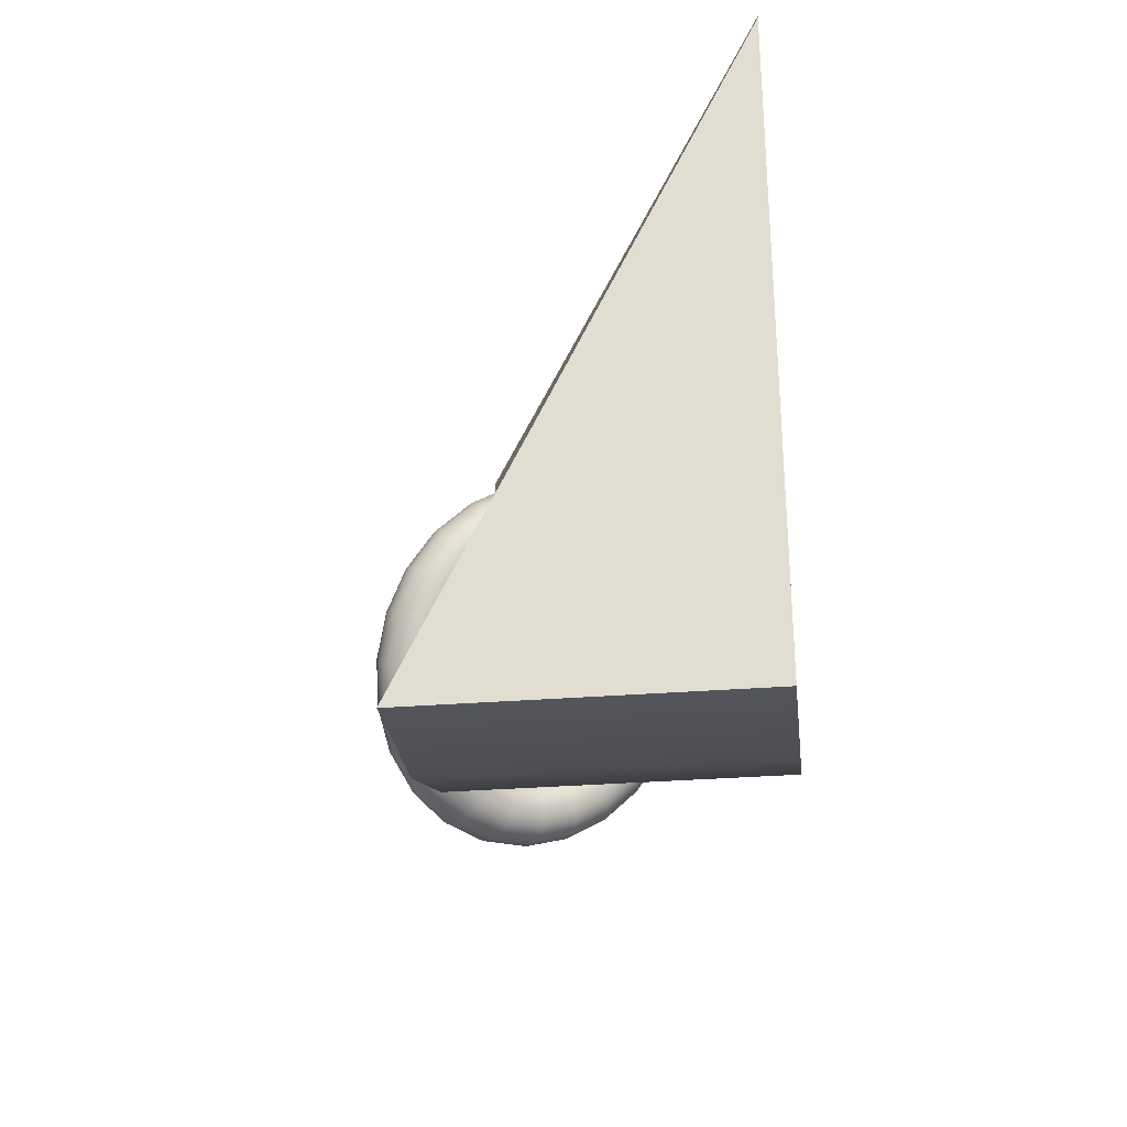
<metadata>
{"format":"obj","ext":"obj","renderer":"f3d","projection":"perspective","resolution":1024,"background":"white","views":[{"elev":-32.0,"azim":-83.8,"up":"+Z"}]}
</metadata>
<code>
g Mesh1 Component_1_1 Model
v 2520 126 -4204
v 2488 0 -3963
v 2520 0 -4204
f 1 2 3
v 2583 126 -4195
v 2520 0 -3959
f 2 1 4 5
v 2583 0 -4195
f 1 3 6 4
v 2692 0 -4132
v 2642 0 -4171
v 2524 0 -3928
v 2764 0 -3959
v 2756 0 -4022
v 2731 0 -4081
f 7 8 6 3 2 5 9 10 11 12
v 2642 126 -4171
v 2692 126 -4132
f 13 8 7 14
f 4 6 8 13
f 5 4 13
f 5 13 14
v 2731 126 -4081
f 5 14 15
f 14 7 12 15
v 2756 126 -4022
f 15 12 11 16
v 2764 126 -3959
f 16 11 10 17
f 9 17 10
f 5 16 17 9
f 5 15 16
g Mesh2 Component_2_1 Model
v 2753 64 -3994
v 2753 64.86 -3998
v 2767 56.11 -4003
v 2768 54.8 -3999
f 18 19 20 21
v 2739 75.64 -3993
v 2740 75.93 -3997
f 22 23 19 18
v 2727 88.93 -3996
v 2728 88.56 -4000
f 24 25 23 22
v 2717 103 -4003
v 2719 101.9 -4006
f 26 27 25 24
v 2711 116.8 -4013
v 2713 115 -4016
f 28 29 27 26
v 2709 129.4 -4026
v 2711 127.1 -4028
f 30 31 29 28
v 2710 140.1 -4041
v 2712 137.2 -4043
f 32 33 31 30
v 2716 148 -4057
v 2717 144.7 -4057
f 34 35 33 32
v 2725 152.6 -4072
v 2726 149.1 -4072
f 36 37 35 34
v 2736 153.6 -4086
v 2737 150.1 -4085
f 38 39 37 36
v 2750 151 -4098
v 2750 147.6 -4096
f 40 41 39 38
v 2765 144.9 -4107
v 2764 141.7 -4105
f 42 43 41 40
v 2780 135.7 -4112
v 2778 133 -4110
f 44 45 43 42
v 2794 124 -4113
v 2792 121.9 -4111
f 46 47 45 44
v 2806 110.7 -4110
v 2803 109.3 -4108
f 48 49 47 46
v 2816 96.7 -4103
v 2812 95.94 -4101
f 50 51 49 48
v 2822 82.88 -4093
v 2818 82.81 -4091
f 52 53 51 50
v 2824 70.21 -4080
v 2821 70.77 -4079
f 54 55 53 52
v 2823 60.11 -4066
v 2819 60.93 -4065
f 56 57 55 54
v 2833 62.3 -4063
v 2836 64.41 -4061
v 2837 67.01 -4059
v 2838 69.91 -4057
v 2838 72.93 -4055
v 2837 75.85 -4053
v 2835 78.48 -4051
v 2832 80.64 -4050
v 2829 82.18 -4049
v 2825 83 -4049
v 2821 83.03 -4049
v 2818 82.28 -4050
v 2815 80.81 -4051
v 2812 78.7 -4053
v 2811 76.1 -4055
v 2810 73.2 -4057
v 2810 70.18 -4060
v 2811 67.26 -4062
v 2813 64.63 -4063
v 2816 62.47 -4065
v 2826 60.08 -4065
v 2830 60.83 -4064
f 58 59 60 61 62 63 64 65 66 67 68 69 70 71 72 73 74 75 76 77 57 56 78 79
v 2835 72.91 -4078
v 2837 75.06 -4076
f 59 58 80 81
v 2831 71.32 -4079
f 58 79 82 80
v 2828 70.4 -4080
f 79 78 83 82
f 78 56 54 83
v 2825 83.6 -4093
f 83 54 52 84
v 2819 98.01 -4104
f 84 52 50 85
v 2809 112.6 -4111
f 85 50 48 86
v 2796 126.5 -4114
f 86 48 46 87
v 2782 138.6 -4113
f 87 46 44 88
v 2766 148.2 -4108
f 88 44 42 89
v 2751 154.6 -4099
f 89 42 40 90
v 2736 157.4 -4086
f 90 40 38 91
v 2724 156.3 -4072
f 91 38 36 92
v 2715 151.5 -4056
f 92 36 34 93
v 2709 143.2 -4040
f 93 34 32 94
v 2708 132.1 -4024
f 94 32 30 95
v 2710 118.9 -4011
f 95 30 28 96
v 2717 104.5 -4000
f 96 28 26 97
v 2726 89.91 -3993
f 97 26 24 98
v 2739 76.06 -3989
f 98 24 22 99
v 2754 63.93 -3991
f 99 22 18 100
v 2769 54.34 -3996
f 100 18 21 101
v 2783 48.67 -4008
v 2785 47.95 -4005
f 101 21 102 103
v 2781 50.29 -4011
f 21 20 104 102
v 2767 58.19 -4006
v 2780 52.68 -4014
f 20 105 106 104
v 2753 66.45 -4001
f 19 107 105 20
v 2741 76.9 -4000
f 23 108 107 19
v 2730 88.83 -4003
f 25 109 108 23
v 2721 101.4 -4009
f 27 110 109 25
v 2716 113.8 -4018
f 29 111 110 27
v 2714 125.2 -4030
f 31 112 111 29
v 2715 134.8 -4043
f 33 113 112 31
v 2720 141.8 -4057
f 35 114 113 33
v 2728 146 -4071
f 37 115 114 35
v 2738 146.9 -4084
f 39 116 115 37
v 2751 144.5 -4094
f 41 117 116 39
v 2764 139 -4102
f 43 118 117 41
v 2777 130.8 -4107
f 45 119 118 43
v 2790 120.3 -4108
f 47 120 119 45
v 2801 108.4 -4105
f 49 121 120 47
v 2810 95.8 -4099
f 51 122 121 49
v 2815 83.39 -4089
f 53 123 122 51
v 2817 72.02 -4078
f 55 124 123 53
f 57 77 124 55
v 2814 73.9 -4076
f 77 76 125 124
v 2812 76.27 -4074
f 76 75 126 125
v 2811 78.97 -4072
f 75 74 127 126
v 2811 81.81 -4069
f 74 73 128 127
v 2812 84.61 -4067
f 73 72 129 128
v 2813 87.17 -4065
f 72 71 130 129
v 2816 89.31 -4063
f 71 70 131 130
v 2819 90.9 -4062
f 70 69 132 131
v 2823 91.82 -4061
f 69 68 133 132
v 2826 92.01 -4061
f 68 67 134 133
v 2830 91.45 -4062
f 67 66 135 134
v 2833 90.2 -4063
f 66 65 136 135
v 2836 88.32 -4065
f 65 64 137 136
v 2838 85.95 -4067
f 64 63 138 137
v 2839 83.26 -4069
f 63 62 139 138
v 2840 80.41 -4071
f 62 61 140 139
v 2839 77.61 -4074
f 61 60 141 140
f 60 59 81 141
v 2834 89.01 -4090
v 2836 91.48 -4088
f 141 81 142 143
v 2832 86.78 -4092
f 81 80 144 142
v 2829 84.94 -4093
f 80 82 145 144
f 82 83 84 145
v 2822 99.79 -4104
f 145 84 85 146
v 2812 114.9 -4111
f 146 85 86 147
v 2799 129.2 -4115
f 147 86 87 148
v 2784 141.7 -4113
f 148 87 88 149
v 2768 151.6 -4108
f 149 88 89 150
v 2752 158.1 -4099
f 150 89 90 151
v 2737 161 -4086
f 151 90 91 152
v 2724 159.9 -4071
f 152 91 92 153
v 2715 154.9 -4054
f 153 92 93 154
v 2709 146.4 -4038
f 154 93 94 155
v 2707 135 -4022
f 155 94 95 156
v 2710 121.4 -4008
f 156 95 96 157
v 2717 106.5 -3997
f 157 96 97 158
v 2727 91.44 -3989
f 158 97 98 159
v 2740 77.16 -3986
f 159 98 99 160
v 2755 64.65 -3987
f 160 99 100 161
v 2771 54.76 -3993
f 161 100 101 162
v 2787 48.17 -4002
f 162 101 103 163
v 2791 46.83 -4010
v 2793 47 -4007
f 163 103 164 165
v 2789 47.61 -4013
f 103 102 166 164
v 2787 49.29 -4015
f 102 104 167 166
v 2785 51.75 -4018
f 104 106 168 167
v 2780 55.7 -4016
v 2784 54.84 -4020
f 106 169 170 168
v 2767 60.88 -4008
f 105 171 169 106
v 2754 68.65 -4004
f 107 172 171 105
v 2743 78.49 -4003
f 108 173 172 107
v 2732 89.71 -4006
f 109 174 173 108
v 2724 101.6 -4012
f 110 175 174 109
v 2719 113.2 -4020
f 111 176 175 110
v 2717 123.9 -4031
f 112 177 176 111
v 2718 132.9 -4044
f 113 178 177 112
v 2723 139.6 -4057
f 114 179 178 113
v 2730 143.5 -4070
f 115 180 179 114
v 2740 144.4 -4082
f 116 181 180 115
v 2752 142.1 -4092
f 117 182 181 116
v 2764 137 -4099
f 118 183 182 117
v 2777 129.2 -4103
f 119 184 183 118
v 2789 119.4 -4104
f 120 185 184 119
v 2799 108.1 -4102
f 121 186 185 120
v 2807 96.27 -4096
f 122 187 186 121
v 2812 84.6 -4087
f 123 188 187 122
f 124 125 188 123
v 2810 86.34 -4084
f 125 126 189 188
v 2809 88.5 -4082
f 126 127 190 189
v 2809 90.94 -4079
f 127 128 191 190
v 2810 93.48 -4076
f 128 129 192 191
v 2812 95.95 -4074
f 129 130 193 192
v 2814 98.18 -4072
f 130 131 194 193
v 2817 100 -4071
f 131 132 195 194
v 2821 101.4 -4071
f 132 133 196 195
v 2824 102.1 -4072
f 133 134 197 196
v 2828 102.2 -4073
f 134 135 198 197
v 2831 101.6 -4075
f 135 136 199 198
v 2834 100.4 -4077
f 136 137 200 199
v 2836 98.62 -4080
f 137 138 201 200
v 2837 96.45 -4083
f 138 139 202 201
v 2837 94.02 -4085
f 139 140 203 202
f 140 141 143 203
v 2829 106.6 -4099
v 2830 108.9 -4096
f 203 143 204 205
v 2828 104.2 -4102
f 143 142 206 204
v 2825 101.9 -4103
f 142 144 207 206
f 144 145 146 207
v 2815 117.3 -4111
f 207 146 147 208
v 2801 131.8 -4114
f 208 147 148 209
v 2786 144.6 -4113
f 209 148 149 210
v 2770 154.7 -4107
f 210 149 150 211
v 2753 161.4 -4098
f 211 150 151 212
v 2738 164.3 -4085
f 212 151 152 213
v 2725 163.2 -4069
f 213 152 153 214
v 2716 158.1 -4053
f 214 153 154 215
v 2710 149.4 -4036
f 215 154 155 216
v 2708 137.8 -4019
f 216 155 156 217
v 2711 123.9 -4005
f 217 156 157 218
v 2718 108.8 -3994
f 218 157 158 219
v 2728 93.41 -3986
f 219 158 159 220
v 2741 78.85 -3983
f 220 159 160 221
v 2757 66.1 -3984
f 221 160 161 222
v 2773 56.03 -3990
f 222 161 162 223
v 2789 49.32 -3999
f 223 162 163 224
v 2796 48.12 -4005
f 224 163 165 225
v 2798 50.11 -4002
v 2784 58.34 -4021
v 2784 62 -4021
v 2785 65.59 -4021
v 2786 68.85 -4020
v 2788 71.57 -4018
v 2791 73.56 -4016
v 2793 74.67 -4014
v 2795 74.85 -4011
v 2798 74.07 -4008
v 2800 72.39 -4005
v 2801 69.93 -4003
v 2802 66.84 -4001
v 2803 63.34 -4000
v 2802 59.68 -3999
v 2801 56.09 -4000
v 2800 52.83 -4001
f 226 225 165 164 166 167 168 170 227 228 229 230 231 232 233 234 235 236 237 238 239 240 241 242
v 2792 51.31 -3997
f 243 224 225 226
v 2775 58.07 -3987
f 244 223 224 243
v 2759 68.21 -3982
f 245 222 223 244
v 2743 81.04 -3981
f 246 221 222 245
v 2730 95.68 -3984
f 247 220 221 246
v 2719 111.2 -3992
f 248 219 220 247
v 2712 126.4 -4003
f 249 218 219 248
v 2710 140.3 -4017
f 250 217 218 249
v 2712 152.1 -4034
f 251 216 217 250
v 2717 160.8 -4051
f 252 215 216 251
v 2727 165.9 -4068
f 253 214 215 252
v 2740 167 -4083
f 254 213 214 253
v 2755 164.1 -4096
f 255 212 213 254
v 2772 157.3 -4106
f 256 211 212 255
v 2788 147.2 -4111
f 257 210 211 256
v 2804 134.4 -4112
f 258 209 210 257
v 2817 119.7 -4109
f 259 208 209 258
f 206 207 208 259
v 2819 122 -4107
f 204 206 259 260
v 2806 136.5 -4110
f 260 259 258 261
v 2790 149.3 -4109
f 261 258 257 262
v 2774 159.4 -4103
f 262 257 256 263
v 2757 166.1 -4094
f 263 256 255 264
v 2742 169 -4081
f 264 255 254 265
v 2730 167.9 -4066
f 265 254 253 266
v 2720 162.8 -4049
f 266 253 252 267
v 2714 154.1 -4032
f 267 252 251 268
v 2712 142.5 -4016
f 268 251 250 269
v 2715 128.6 -4001
f 269 250 249 270
v 2722 113.5 -3990
f 270 249 248 271
v 2732 98.11 -3982
f 271 248 247 272
v 2746 83.56 -3979
f 272 247 246 273
v 2761 70.81 -3980
f 273 246 245 274
v 2777 60.73 -3986
f 274 245 244 275
v 2794 54.02 -3995
f 275 244 243 276
f 276 243 226 242
v 2795 57.26 -3995
f 277 276 242 241
v 2779 63.84 -3985
f 278 275 276 277
v 2763 73.73 -3980
f 279 274 275 278
v 2748 86.24 -3979
f 280 273 274 279
v 2735 100.5 -3982
f 281 272 273 280
v 2725 115.6 -3989
f 282 271 272 281
v 2718 130.5 -4000
f 283 270 271 282
v 2715 144.1 -4014
f 284 269 270 283
v 2717 155.5 -4030
f 285 268 269 284
v 2723 164 -4047
f 286 267 268 285
v 2732 169 -4064
f 287 266 267 286
v 2745 170.1 -4079
f 288 265 266 287
v 2760 167.2 -4091
f 289 264 265 288
v 2776 160.6 -4101
f 290 263 264 289
v 2792 150.8 -4106
f 291 262 263 290
v 2807 138.2 -4107
f 292 261 262 291
v 2820 124 -4104
f 293 260 261 292
f 205 204 260 293
v 2830 110.9 -4093
v 2820 125.5 -4101
f 294 205 293 295
f 202 203 205 294
v 2830 112.4 -4090
f 201 202 294 296
v 2820 126.5 -4097
f 296 294 295 297
v 2808 139.3 -4104
v 2808 139.8 -4100
f 297 295 298 299
f 295 293 292 298
v 2793 151.5 -4103
f 298 292 291 300
v 2777 161.1 -4097
f 300 291 290 301
v 2762 167.4 -4088
f 301 290 289 302
v 2748 170.2 -4076
f 302 289 288 303
v 2735 169.1 -4061
f 303 288 287 304
v 2726 164.3 -4045
f 304 287 286 305
v 2721 156.1 -4029
f 305 286 285 306
v 2719 145 -4014
f 306 285 284 307
v 2722 131.8 -4000
f 307 284 283 308
v 2728 117.4 -3989
f 308 283 282 309
v 2738 102.8 -3982
f 309 282 281 310
v 2751 88.91 -3979
f 310 281 280 311
v 2765 76.78 -3980
f 311 280 279 312
v 2781 67.19 -3985
f 312 279 278 313
v 2796 60.8 -3994
f 313 278 277 314
f 314 277 241 240
v 2797 64.41 -3995
f 315 314 240 239
v 2782 70.54 -3986
f 316 313 314 315
v 2767 79.74 -3981
f 317 312 313 316
v 2753 91.38 -3980
f 318 311 312 317
v 2741 104.7 -3983
f 319 310 311 318
v 2731 118.7 -3990
f 320 309 310 319
v 2725 132.5 -4001
f 321 308 309 320
v 2723 145.2 -4014
f 322 307 308 321
v 2724 155.8 -4028
f 323 306 307 322
v 2730 163.7 -4044
f 324 305 306 323
v 2738 168.3 -4059
f 325 304 305 324
v 2750 169.4 -4073
f 326 303 304 325
v 2764 166.7 -4085
f 327 302 303 326
v 2779 160.6 -4094
f 328 301 302 327
v 2794 151.4 -4099
f 329 300 301 328
f 299 298 300 329
v 2807 139.5 -4096
v 2794 150.5 -4095
f 330 299 329 331
v 2819 126.8 -4093
f 332 297 299 330
v 2828 113.5 -4087
f 333 296 297 332
f 200 201 296 333
v 2826 114 -4084
f 199 200 333 334
v 2817 126.6 -4090
f 334 333 332 335
v 2806 138.5 -4093
f 335 332 330 336
v 2794 148.9 -4092
f 336 330 331 337
v 2780 159.3 -4091
v 2780 157.2 -4087
f 337 331 338 339
f 331 329 328 338
v 2766 165.1 -4082
f 338 328 327 340
v 2752 167.6 -4071
f 340 327 326 341
v 2741 166.7 -4058
f 341 326 325 342
v 2733 162.3 -4043
f 342 325 324 343
v 2728 154.7 -4028
f 343 324 323 344
v 2726 144.6 -4014
f 344 323 322 345
v 2729 132.6 -4002
f 345 322 321 346
v 2735 119.5 -3992
f 346 321 320 347
v 2744 106.1 -3985
f 347 320 319 348
v 2755 93.48 -3983
f 348 319 318 349
v 2769 82.41 -3984
f 349 318 317 350
v 2783 73.67 -3988
f 350 317 316 351
v 2797 67.84 -3997
f 351 316 315 352
f 352 315 239 238
v 2796 70.86 -3999
f 353 352 238 237
v 2783 76.36 -3991
f 354 351 352 353
v 2770 84.62 -3986
f 355 350 351 354
v 2757 95.07 -3986
f 356 349 350 355
v 2746 107 -3988
f 357 348 349 356
v 2737 119.6 -3994
f 358 347 348 357
v 2732 132 -4004
f 359 346 347 358
v 2730 143.4 -4015
f 360 345 346 359
v 2731 152.9 -4029
f 361 344 345 360
v 2736 160 -4043
f 362 343 344 361
v 2744 164.2 -4056
f 363 342 343 362
v 2754 165.1 -4069
f 364 341 342 363
v 2767 162.7 -4080
f 365 340 341 364
f 339 338 340 365
v 2780 154.5 -4085
v 2767 159.7 -4077
f 366 339 365 367
v 2793 146.7 -4089
f 368 337 339 366
v 2804 136.9 -4090
f 369 336 337 368
v 2815 125.7 -4087
f 370 335 336 369
v 2823 113.8 -4082
f 371 334 335 370
f 198 199 334 371
v 2820 113.1 -4080
f 197 198 371 372
v 2812 124.2 -4085
f 372 371 370 373
v 2802 134.8 -4088
f 373 370 369 374
v 2791 144.1 -4087
f 374 369 368 375
v 2779 151.4 -4083
f 375 368 366 376
v 2767 156.3 -4076
f 376 366 367 377
v 2756 161.9 -4068
v 2756 158.4 -4067
f 377 367 378 379
f 367 365 364 378
v 2746 161.1 -4056
f 378 364 363 380
v 2738 157.2 -4043
f 380 363 362 381
v 2734 150.5 -4030
f 381 362 361 382
v 2733 141.5 -4017
f 382 361 360 383
v 2735 130.8 -4006
f 383 360 359 384
v 2740 119.1 -3997
f 384 359 358 385
v 2748 107.3 -3992
f 385 358 357 386
v 2758 96.04 -3989
f 386 357 356 387
v 2770 86.2 -3990
f 387 356 355 388
v 2783 78.43 -3994
f 388 355 354 389
v 2795 73.25 -4001
f 389 354 353 390
f 390 353 237 236
v 2794 74.87 -4004
f 391 390 236 235
v 2782 79.75 -3997
f 392 389 390 391
v 2770 87.06 -3993
f 393 388 389 392
v 2759 96.32 -3993
f 394 387 388 393
v 2749 106.9 -3995
f 395 386 387 394
v 2741 118.1 -4001
f 396 385 386 395
v 2736 129.1 -4009
f 397 384 385 396
v 2735 139.1 -4019
f 398 383 384 397
v 2736 147.6 -4031
f 399 382 383 398
v 2740 153.9 -4043
f 400 381 382 399
v 2747 157.6 -4055
f 401 380 381 400
f 379 378 380 401
v 2756 154.6 -4066
v 2748 153.9 -4056
f 402 379 401 403
v 2767 152.7 -4075
f 404 377 379 402
v 2778 148 -4082
f 405 376 377 404
v 2789 141.1 -4086
f 406 375 376 405
v 2800 132.3 -4086
f 407 374 375 406
v 2809 122.3 -4084
f 408 373 374 407
v 2816 111.8 -4079
f 409 372 373 408
f 196 197 372 409
v 2813 110 -4079
f 195 196 409 410
v 2806 120.1 -4084
f 410 409 408 411
v 2797 129.7 -4086
f 411 408 407 412
v 2787 138.1 -4085
f 412 407 406 413
v 2776 144.7 -4082
f 413 406 405 414
v 2766 149.1 -4075
f 414 405 404 415
v 2756 151 -4067
f 415 404 402 416
v 2747 150.3 -4057
f 416 402 403 417
v 2741 150.4 -4044
v 2741 146.9 -4046
f 417 403 418 419
f 403 401 400 418
v 2737 144.4 -4032
f 418 400 399 420
v 2736 136.4 -4021
f 420 399 398 421
v 2738 126.9 -4012
f 421 398 397 422
v 2742 116.5 -4004
f 422 397 396 423
v 2749 105.9 -3999
f 423 396 395 424
v 2759 95.9 -3996
f 424 395 394 425
v 2769 87.14 -3997
f 425 394 393 426
v 2780 80.21 -4001
f 426 393 392 427
v 2792 75.59 -4007
f 427 392 391 428
f 428 391 235 234
v 2789 75.37 -4010
f 429 428 234 233
v 2779 79.79 -4004
f 430 427 428 429
v 2768 86.42 -4001
f 431 426 427 430
v 2758 94.81 -4000
f 432 425 426 431
v 2749 104.4 -4002
f 433 424 425 432
v 2742 114.5 -4007
f 434 423 424 433
v 2738 124.5 -4014
f 435 422 423 434
v 2736 133.6 -4024
f 436 421 422 435
v 2737 141.3 -4034
f 437 420 421 436
f 419 418 420 437
v 2740 143.8 -4047
v 2736 138.2 -4036
f 438 419 437 439
v 2746 147 -4058
f 440 417 419 438
v 2754 147.7 -4068
f 441 416 417 440
v 2764 145.9 -4076
f 442 415 416 441
v 2774 141.6 -4082
f 443 414 415 442
v 2785 135.1 -4086
f 444 413 414 443
v 2795 127 -4087
f 445 412 413 444
v 2803 117.7 -4084
f 446 411 412 445
v 2810 107.9 -4080
f 447 410 411 446
f 194 195 410 447
v 2808 105.5 -4081
f 193 194 447 448
v 2801 115.3 -4086
f 448 447 446 449
v 2792 124.5 -4088
f 449 446 445 450
v 2783 132.5 -4087
f 450 445 444 451
v 2772 138.9 -4084
f 451 444 443 452
v 2762 143.2 -4078
f 452 443 442 453
v 2752 145 -4070
f 453 442 441 454
v 2744 144.3 -4060
f 454 441 440 455
v 2738 141.1 -4049
f 455 440 438 456
v 2735 135.6 -4038
f 456 438 439 457
v 2735 130.8 -4026
v 2733 128.2 -4028
f 457 439 458 459
f 439 437 436 458
v 2737 121.9 -4017
f 458 436 435 460
v 2741 112.2 -4010
f 460 435 434 461
v 2748 102.4 -4005
f 461 434 433 462
v 2756 93.11 -4003
f 462 433 432 463
v 2766 84.96 -4004
f 463 432 431 464
v 2777 78.52 -4007
f 464 431 430 465
v 2787 74.22 -4013
f 465 430 429 466
f 466 429 233 232
v 2785 72.23 -4015
f 467 466 232 231
v 2775 76.48 -4009
f 468 465 466 467
v 2764 82.86 -4006
f 469 464 465 468
v 2754 90.93 -4005
f 470 463 464 469
v 2746 100.1 -4007
f 471 462 463 470
v 2739 109.9 -4012
f 472 461 462 471
v 2735 119.5 -4019
f 473 460 461 472
f 459 458 460 473
v 2731 126.1 -4030
v 2733 117.2 -4021
f 474 459 473 475
v 2732 133.5 -4040
f 476 457 459 474
v 2736 139.1 -4051
f 477 456 457 476
v 2742 142.3 -4062
f 478 455 456 477
v 2750 143 -4072
f 479 454 455 478
v 2760 141.2 -4080
f 480 453 454 479
v 2770 136.9 -4086
f 481 452 453 480
v 2781 130.4 -4090
f 482 451 452 481
v 2791 122.3 -4090
f 483 450 451 482
v 2799 113 -4088
f 484 449 450 483
v 2806 103.2 -4083
f 485 448 449 484
f 192 193 448 485
v 2805 100.9 -4086
f 191 192 485 486
v 2798 111 -4091
f 486 485 484 487
v 2789 120.6 -4093
f 487 484 483 488
v 2779 129 -4093
f 488 483 482 489
v 2768 135.6 -4089
f 489 482 481 490
v 2758 140 -4083
f 490 481 480 491
v 2748 141.9 -4074
f 491 480 479 492
v 2739 141.2 -4064
f 492 479 478 493
v 2733 137.9 -4053
f 493 478 477 494
v 2729 132.2 -4042
f 494 477 476 495
v 2728 124.5 -4031
f 495 476 474 496
v 2730 115.4 -4022
f 496 474 475 497
v 2737 107.5 -4014
v 2734 105.4 -4014
f 497 475 498 499
f 475 473 472 498
v 2744 97.71 -4009
f 498 472 471 500
v 2752 88.41 -4007
f 500 471 470 501
v 2762 80.26 -4007
f 501 470 469 502
v 2773 73.81 -4011
f 502 469 468 503
v 2783 69.52 -4017
f 503 468 467 504
f 504 467 231 230
v 2781 66.28 -4018
f 505 504 230 229
v 2771 70.7 -4012
f 506 503 504 505
v 2760 77.33 -4008
f 507 502 503 506
v 2750 85.72 -4007
f 508 501 502 507
v 2741 95.3 -4009
f 509 500 501 508
f 499 498 500 509
v 2731 103.6 -4014
v 2738 93.06 -4009
f 510 499 509 511
v 2726 114 -4022
f 512 497 499 510
v 2724 123.6 -4032
f 513 496 497 512
v 2725 131.6 -4043
f 514 495 496 513
v 2730 137.5 -4055
f 515 494 495 514
v 2736 141 -4066
f 516 493 494 515
v 2745 141.8 -4077
f 517 492 493 516
v 2755 139.8 -4086
f 518 491 492 517
v 2767 135.2 -4092
f 519 490 491 518
v 2778 128.3 -4096
f 520 489 490 519
v 2788 119.5 -4097
f 521 488 489 520
v 2798 109.5 -4095
f 522 487 488 521
v 2805 98.91 -4089
f 523 486 487 522
f 190 191 486 523
v 2806 97.34 -4093
f 189 190 523 524
v 2798 108.5 -4098
f 524 523 522 525
v 2788 119.1 -4101
f 525 522 521 526
v 2777 128.3 -4100
f 526 521 520 527
v 2765 135.6 -4096
f 527 520 519 528
v 2753 140.5 -4089
f 528 519 518 529
v 2742 142.6 -4079
f 529 518 517 530
v 2733 141.8 -4068
f 530 517 516 531
v 2726 138.1 -4056
f 531 516 515 532
v 2722 131.9 -4044
f 532 515 514 533
v 2721 123.4 -4032
f 533 514 513 534
v 2722 113.3 -4021
f 534 513 512 535
v 2727 102.3 -4013
f 535 512 510 536
v 2735 91.16 -4008
f 536 510 511 537
v 2747 83.05 -4007
v 2745 80.59 -4005
f 537 511 538 539
f 511 509 508 538
v 2758 74.29 -4008
f 538 508 507 540
v 2769 67.36 -4011
f 540 507 506 541
v 2780 62.74 -4018
f 541 506 505 542
f 542 505 229 228
v 2780 59.13 -4017
f 543 542 228 227
v 2768 64.01 -4010
f 544 541 542 543
v 2756 71.33 -4006
f 545 540 541 544
f 539 538 540 545
f 173 539 545 172
f 174 537 539 173
f 175 536 537 174
f 176 535 536 175
f 177 534 535 176
f 178 533 534 177
f 179 532 533 178
f 180 531 532 179
f 181 530 531 180
f 182 529 530 181
f 183 528 529 182
f 184 527 528 183
f 185 526 527 184
f 186 525 526 185
f 187 524 525 186
f 188 189 524 187
f 172 545 544 171
f 171 544 543 169
f 169 543 227 170

</code>
